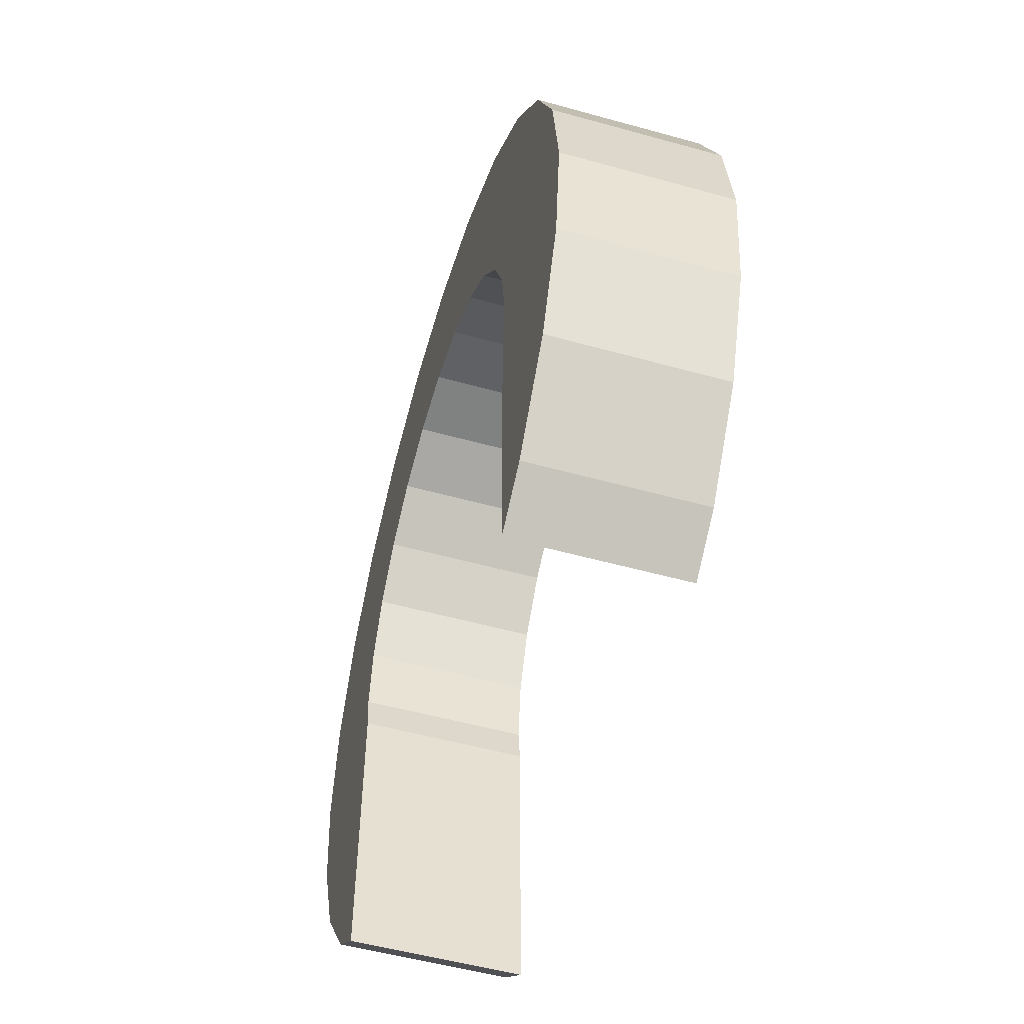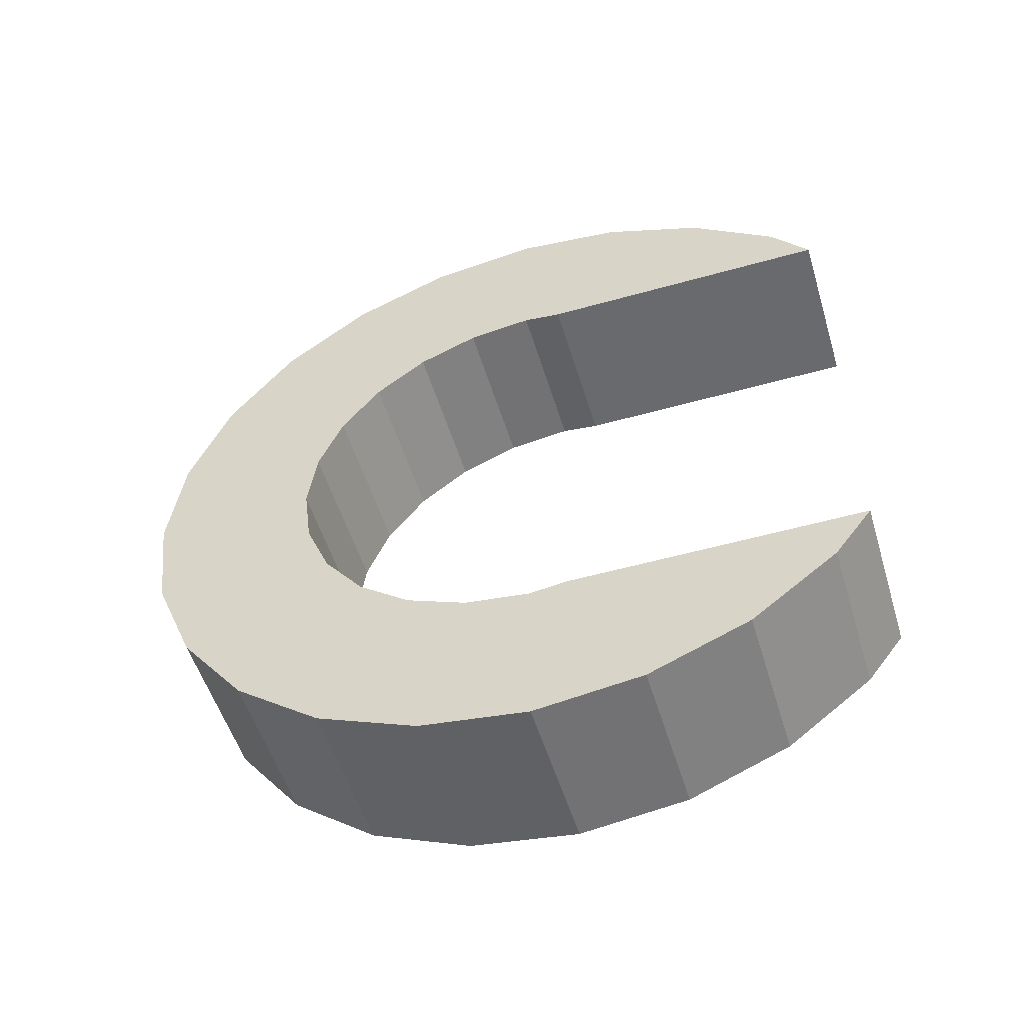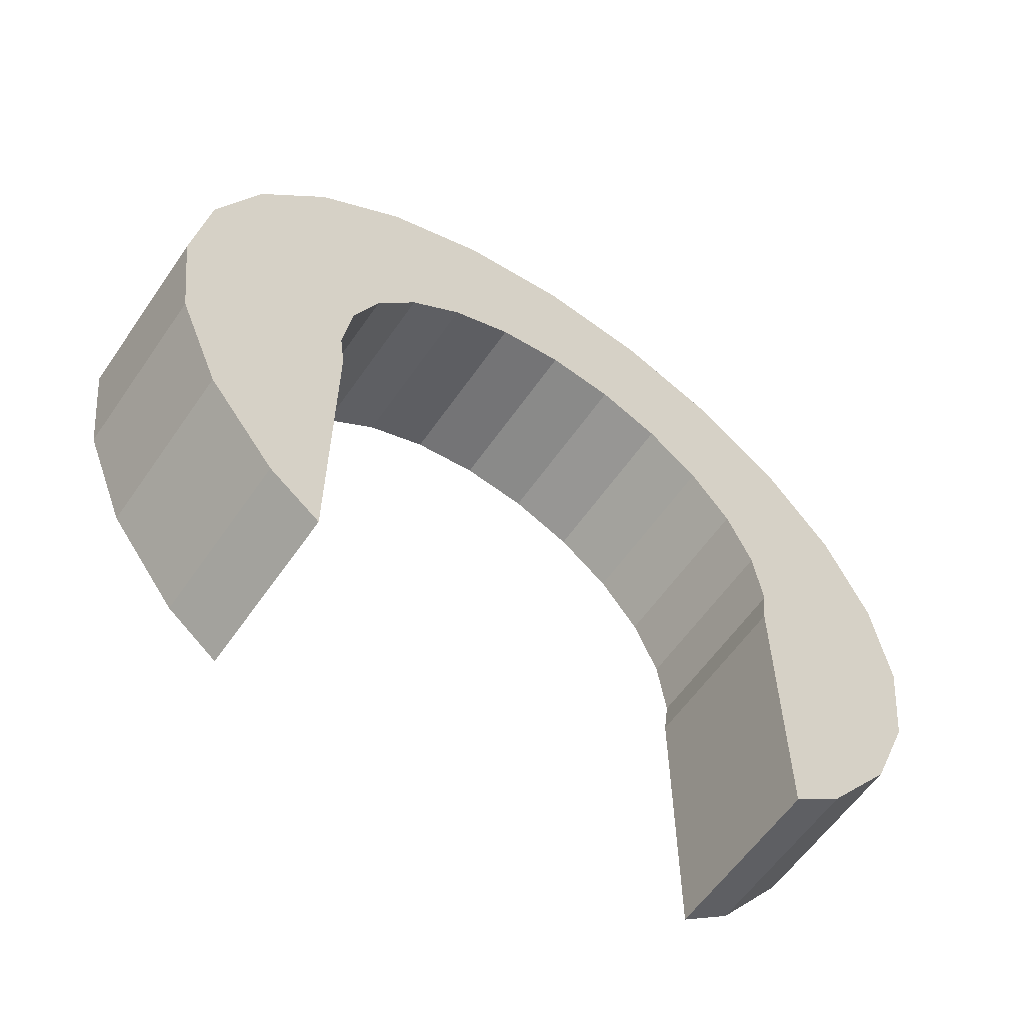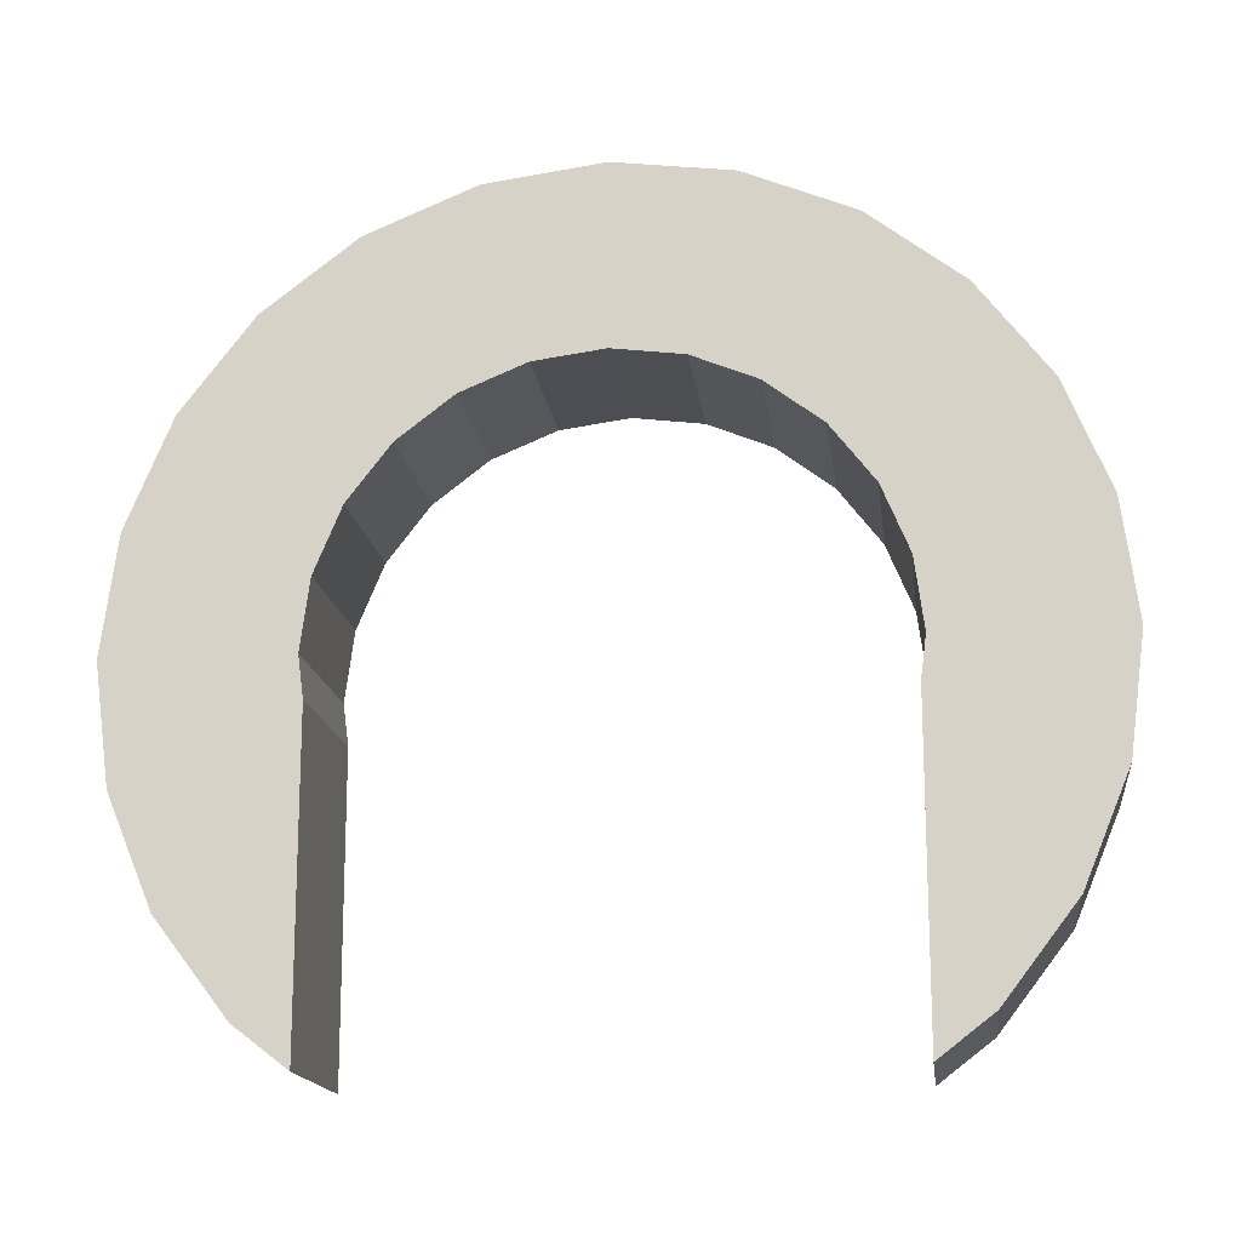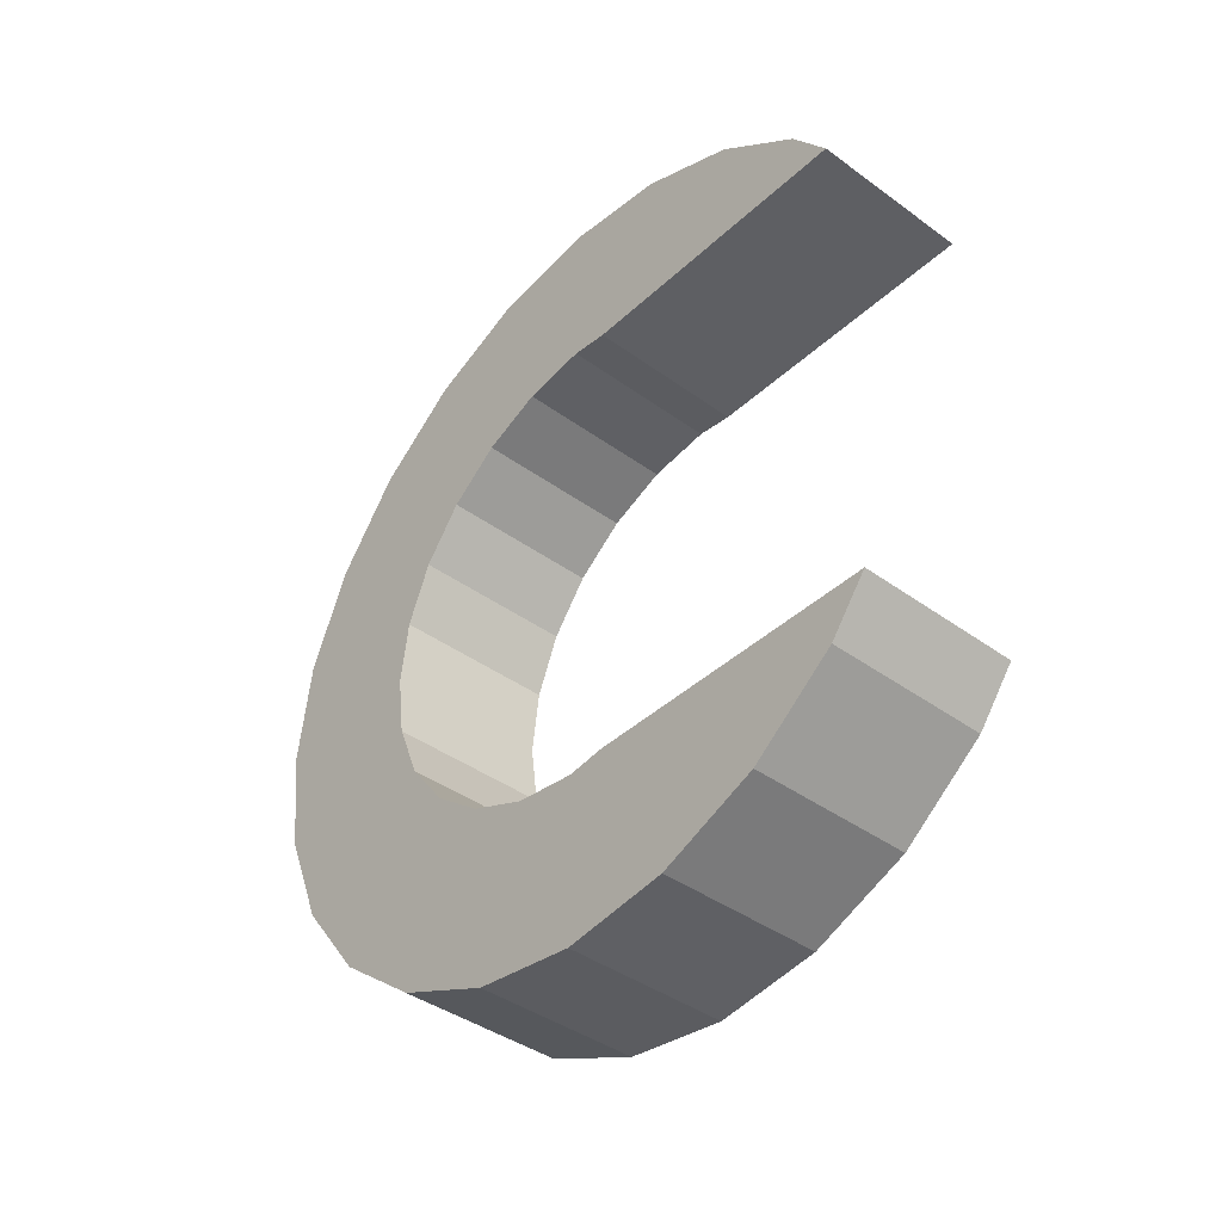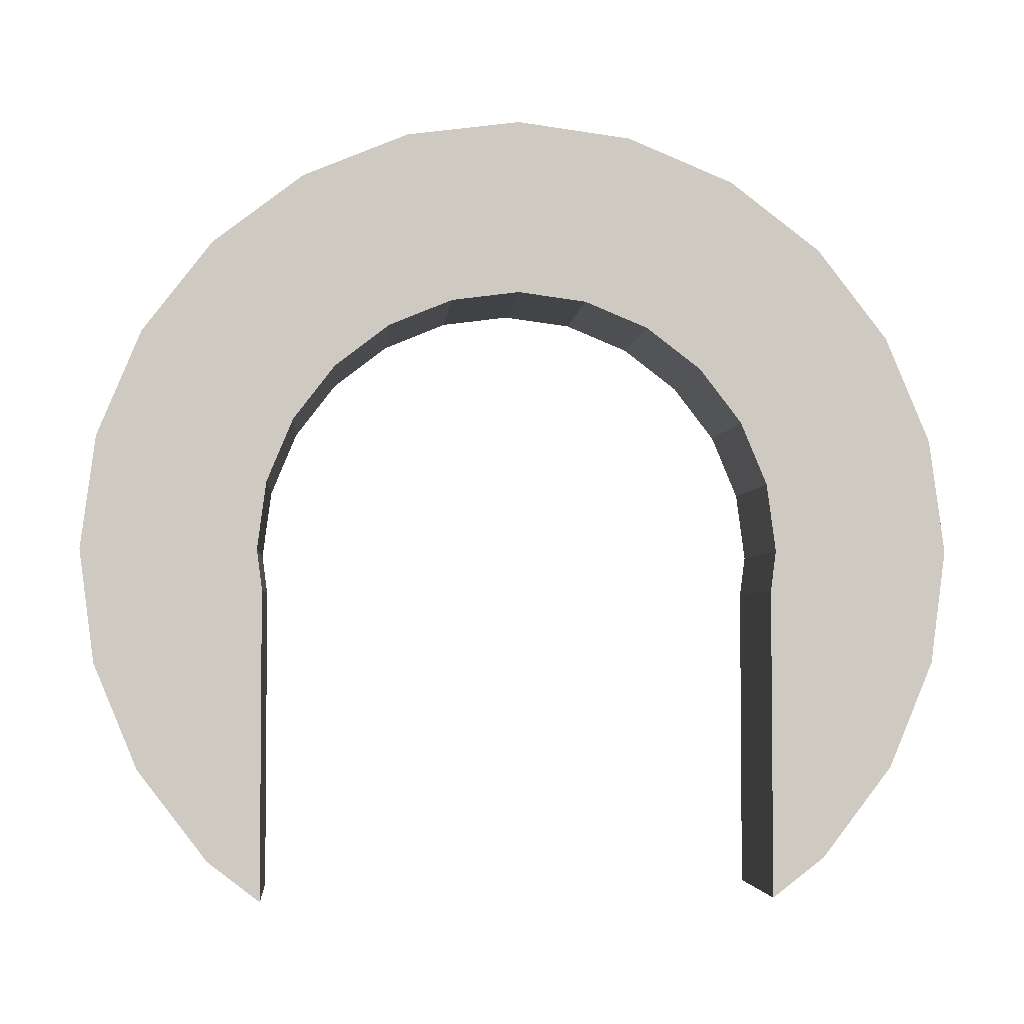
<metadata>
{"format":"obj","ext":"obj","renderer":"f3d","projection":"perspective","resolution":1024,"background":"white","views":[{"elev":-52.9,"azim":-16.6,"up":"+Z"},{"elev":-53.0,"azim":106.8,"up":"+Y"},{"elev":-60.1,"azim":55.4,"up":"+Z"},{"elev":-16.2,"azim":97.1,"up":"+Z"},{"elev":-40.7,"azim":138.4,"up":"+Y"},{"elev":-3.6,"azim":-94.6,"up":"+Z"}]}
</metadata>
<code>
v 0 -3.535 -3.535
v 0 -2.94 -0.458
v 0 -2.94 -3.993
v 0 -4.33 -2.5
v 0 -2.94 -0.458
v 0 -3.535 -3.535
v 0 2.94 -0.458
v 0 5 0
v 0 4.83 -1.294
v 0 2.94 -0.458
v 0 4.83 -1.294
v 0 4.33 -2.5
v 0 5 0
v 0 2.94 -0.458
v 0 3 0
v 0 2.94 -0.458
v 0 4.33 -2.5
v 0 3.535 -3.535
v 0 5 0
v 0 3 0
v -0 4.83 1.294
v -0 4.83 1.294
v -0 2.898 0.7765
v -0 4.33 2.5
v 0 2.94 -0.458
v 0 3.535 -3.535
v 0 2.94 -3.993
v -0 2.898 0.7765
v -0 4.83 1.294
v 0 3 0
v -0 2.598 1.5
v -0 4.33 2.5
v -0 2.898 0.7765
v -0 4.33 2.5
v -0 2.598 1.5
v -0 3.535 3.535
v -0 2.121 2.121
v -0 3.535 3.535
v -0 2.598 1.5
v -0 3.535 3.535
v -0 2.121 2.121
v -0 2.5 4.33
v -0 1.5 2.598
v -0 2.5 4.33
v -0 2.121 2.121
v -0 1.5 2.598
v -0 1.294 4.83
v -0 2.5 4.33
v -0 0.7765 2.898
v -0 1.294 4.83
v -0 1.5 2.598
v -0 0 3
v -0 1.294 4.83
v -0 0.7765 2.898
v -0 0 3
v -0 0 5
v -0 1.294 4.83
v -0 -0.7765 2.898
v -0 0 5
v -0 0 3
v -0 -0.7765 2.898
v -0 -1.294 4.83
v -0 0 5
v -0 -1.5 2.598
v -0 -1.294 4.83
v -0 -0.7765 2.898
v -0 -2.5 4.33
v -0 -1.5 2.598
v -0 -2.121 2.121
v -0 -1.5 2.598
v -0 -2.5 4.33
v -0 -1.294 4.83
v -0 -3.535 3.535
v -0 -2.121 2.121
v -0 -2.598 1.5
v -0 -4.33 2.5
v -0 -2.598 1.5
v -0 -2.898 0.7765
v -0 -4.83 1.294
v -0 -2.898 0.7765
v 0 -3 0
v 0 -4.83 -1.294
v 0 -2.94 -0.458
v 0 -4.33 -2.5
v -0 -2.121 2.121
v -0 -3.535 3.535
v -0 -2.5 4.33
v 0 -5 0
v 0 -2.94 -0.458
v 0 -4.83 -1.294
v -0 -2.598 1.5
v -0 -4.33 2.5
v -0 -3.535 3.535
v 0 -2.94 -0.458
v 0 -5 0
v 0 -3 0
v -0 -2.898 0.7765
v -0 -4.83 1.294
v -0 -4.33 2.5
v 0 -3 0
v 0 -5 0
v -0 -4.83 1.294
v 1.96 0.7765 2.898
v -0 1.5 2.598
v 1.96 1.5 2.598
v -0 1.5 2.598
v 1.96 0.7765 2.898
v -0 0.7765 2.898
v 1.96 -2.898 0.7765
v -0 -2.598 1.5
v 1.96 -2.598 1.5
v -0 -2.598 1.5
v 1.96 -2.898 0.7765
v -0 -2.898 0.7765
v 0 2.94 -0.458
v 1.96 3 0
v 0 3 0
v 1.96 3 0
v 0 2.94 -0.458
v 1.96 2.94 -0.458
v -0 2.898 0.7765
v 1.96 2.598 1.5
v -0 2.598 1.5
v 1.96 2.598 1.5
v -0 2.898 0.7765
v 1.96 2.898 0.7765
v -0 2.598 1.5
v 1.96 2.121 2.121
v -0 2.121 2.121
v 1.96 2.121 2.121
v -0 2.598 1.5
v 1.96 2.598 1.5
v 1.96 -2.598 1.5
v -0 -2.121 2.121
v 1.96 -2.121 2.121
v -0 -2.121 2.121
v 1.96 -2.598 1.5
v -0 -2.598 1.5
v 1.96 0 3
v -0 0.7765 2.898
v 1.96 0.7765 2.898
v -0 0.7765 2.898
v 1.96 0 3
v -0 0 3
v 1.96 1.5 2.598
v -0 2.121 2.121
v 1.96 2.121 2.121
v -0 2.121 2.121
v 1.96 1.5 2.598
v -0 1.5 2.598
v -0 2.898 0.7765
v 1.96 3 0
v 1.96 2.898 0.7765
v 1.96 3 0
v -0 2.898 0.7765
v 0 3 0
v 1.96 -2.94 -0.458
v 0 -3 0
v 1.96 -3 0
v 0 -3 0
v 1.96 -2.94 -0.458
v 0 -2.94 -0.458
v 1.96 -3 0
v -0 -2.898 0.7765
v 1.96 -2.898 0.7765
v -0 -2.898 0.7765
v 1.96 -3 0
v 0 -3 0
v -0 -2.121 2.121
v 1.96 -1.5 2.598
v 1.96 -2.121 2.121
v 1.96 -1.5 2.598
v -0 -2.121 2.121
v -0 -1.5 2.598
v -0 -0.7765 2.898
v 1.96 0 3
v 1.96 -0.7765 2.898
v 1.96 0 3
v -0 -0.7765 2.898
v -0 0 3
v -0 -1.5 2.598
v 1.96 -0.7765 2.898
v 1.96 -1.5 2.598
v 1.96 -0.7765 2.898
v -0 -1.5 2.598
v -0 -0.7765 2.898
v -0 1.294 4.83
v 1.96 0 5
v 1.96 1.294 4.83
v 1.96 0 5
v -0 1.294 4.83
v -0 0 5
v 1.96 3.535 -3.535
v 0 4.33 -2.5
v 1.96 4.33 -2.5
v 0 4.33 -2.5
v 1.96 3.535 -3.535
v 0 3.535 -3.535
v -0 -4.83 1.294
v 1.96 -4.33 2.5
v -0 -4.33 2.5
v 1.96 -4.33 2.5
v -0 -4.83 1.294
v 1.96 -4.83 1.294
v 0 2.94 -3.993
v 1.96 3.535 -3.535
v 1.96 2.94 -3.993
v 1.96 3.535 -3.535
v 0 2.94 -3.993
v 0 3.535 -3.535
v 1.96 5 0
v -0 4.83 1.294
v 1.96 4.83 1.294
v -0 4.83 1.294
v 1.96 5 0
v 0 5 0
v -0 2.5 4.33
v 1.96 1.294 4.83
v 1.96 2.5 4.33
v 1.96 1.294 4.83
v -0 2.5 4.33
v -0 1.294 4.83
v 0 -3.535 -3.535
v 1.96 -4.33 -2.5
v 0 -4.33 -2.5
v 1.96 -4.33 -2.5
v 0 -3.535 -3.535
v 1.96 -3.535 -3.535
v 1.96 0 5
v -0 -1.294 4.83
v 1.96 -1.294 4.83
v -0 -1.294 4.83
v 1.96 0 5
v -0 0 5
v -0 -4.33 2.5
v 1.96 -3.535 3.535
v -0 -3.535 3.535
v 1.96 -3.535 3.535
v -0 -4.33 2.5
v 1.96 -4.33 2.5
v 1.96 4.83 -1.294
v 0 5 0
v 1.96 5 0
v 0 5 0
v 1.96 4.83 -1.294
v 0 4.83 -1.294
v 1.96 4.33 -2.5
v 0 4.83 -1.294
v 1.96 4.83 -1.294
v 0 4.83 -1.294
v 1.96 4.33 -2.5
v 0 4.33 -2.5
v -0 3.535 3.535
v 1.96 2.5 4.33
v 1.96 3.535 3.535
v 1.96 2.5 4.33
v -0 3.535 3.535
v -0 2.5 4.33
v 1.96 4.83 1.294
v -0 4.33 2.5
v 1.96 4.33 2.5
v -0 4.33 2.5
v 1.96 4.83 1.294
v -0 4.83 1.294
v 1.96 4.33 2.5
v -0 3.535 3.535
v 1.96 3.535 3.535
v -0 3.535 3.535
v 1.96 4.33 2.5
v -0 4.33 2.5
v 0 -4.83 -1.294
v 1.96 -5 0
v 0 -5 0
v 1.96 -5 0
v 0 -4.83 -1.294
v 1.96 -4.83 -1.294
v 1.96 -3.535 -3.535
v 0 -2.94 -3.993
v 1.96 -2.94 -3.993
v 0 -2.94 -3.993
v 1.96 -3.535 -3.535
v 0 -3.535 -3.535
v 0 -4.33 -2.5
v 1.96 -4.83 -1.294
v 0 -4.83 -1.294
v 1.96 -4.83 -1.294
v 0 -4.33 -2.5
v 1.96 -4.33 -2.5
v -0 -4.83 1.294
v 1.96 -5 0
v 1.96 -4.83 1.294
v 1.96 -5 0
v -0 -4.83 1.294
v 0 -5 0
v 1.96 -1.294 4.83
v -0 -2.5 4.33
v 1.96 -2.5 4.33
v -0 -2.5 4.33
v 1.96 -1.294 4.83
v -0 -1.294 4.83
v 1.96 -2.5 4.33
v -0 -3.535 3.535
v 1.96 -3.535 3.535
v -0 -3.535 3.535
v 1.96 -2.5 4.33
v -0 -2.5 4.33
v 1.96 3 0
v 1.96 5 0
v 1.96 4.83 1.294
v 1.96 2.898 0.7765
v 1.96 4.83 1.294
v 1.96 4.33 2.5
v 1.96 2.94 -0.458
v 1.96 5 0
v 1.96 3 0
v 1.96 2.598 1.5
v 1.96 4.33 2.5
v 1.96 3.535 3.535
v 1.96 5 0
v 1.96 2.94 -0.458
v 1.96 4.83 -1.294
v 1.96 4.83 -1.294
v 1.96 2.94 -0.458
v 1.96 4.33 -2.5
v 1.96 4.83 1.294
v 1.96 2.898 0.7765
v 1.96 3 0
v 1.96 4.33 2.5
v 1.96 2.598 1.5
v 1.96 2.898 0.7765
v 1.96 2.121 2.121
v 1.96 3.535 3.535
v 1.96 2.5 4.33
v 1.96 3.535 3.535
v 1.96 2.121 2.121
v 1.96 2.598 1.5
v 1.96 2.5 4.33
v 1.96 1.5 2.598
v 1.96 2.121 2.121
v 1.96 1.294 4.83
v 1.96 1.5 2.598
v 1.96 2.5 4.33
v 1.96 1.294 4.83
v 1.96 0.7765 2.898
v 1.96 1.5 2.598
v 1.96 0 5
v 1.96 0.7765 2.898
v 1.96 1.294 4.83
v 1.96 0 5
v 1.96 0 3
v 1.96 0.7765 2.898
v 1.96 0 5
v 1.96 -0.7765 2.898
v 1.96 0 3
v 1.96 -1.294 4.83
v 1.96 -0.7765 2.898
v 1.96 0 5
v 1.96 -1.294 4.83
v 1.96 -1.5 2.598
v 1.96 -0.7765 2.898
v 1.96 -2.5 4.33
v 1.96 -1.5 2.598
v 1.96 -1.294 4.83
v 1.96 -1.5 2.598
v 1.96 -2.5 4.33
v 1.96 -2.121 2.121
v 1.96 -3.535 3.535
v 1.96 -2.121 2.121
v 1.96 -2.5 4.33
v 1.96 -2.121 2.121
v 1.96 -3.535 3.535
v 1.96 -2.598 1.5
v 1.96 -4.33 2.5
v 1.96 -2.598 1.5
v 1.96 -3.535 3.535
v 1.96 -2.598 1.5
v 1.96 -4.33 2.5
v 1.96 -2.898 0.7765
v 1.96 4.33 -2.5
v 1.96 2.94 -0.458
v 1.96 3.535 -3.535
v 1.96 3.535 -3.535
v 1.96 2.94 -0.458
v 1.96 2.94 -3.993
v 1.96 -5 0
v 1.96 -2.94 -0.458
v 1.96 -3 0
v 1.96 -4.83 1.294
v 1.96 -2.898 0.7765
v 1.96 -4.33 2.5
v 1.96 -2.898 0.7765
v 1.96 -4.83 1.294
v 1.96 -3 0
v 1.96 -5 0
v 1.96 -3 0
v 1.96 -4.83 1.294
v 1.96 -2.94 -0.458
v 1.96 -3.535 -3.535
v 1.96 -2.94 -3.993
v 1.96 -2.94 -0.458
v 1.96 -4.83 -1.294
v 1.96 -4.33 -2.5
v 1.96 -2.94 -0.458
v 1.96 -4.33 -2.5
v 1.96 -3.535 -3.535
v 1.96 -2.94 -0.458
v 1.96 -5 0
v 1.96 -4.83 -1.294
v 0 2.94 -3.993
v 1.96 2.94 -0.458
v 0 2.94 -0.458
v 1.96 2.94 -0.458
v 0 2.94 -3.993
v 1.96 2.94 -3.993
v 1.96 -2.94 -3.993
v 0 -2.94 -0.458
v 1.96 -2.94 -0.458
v 0 -2.94 -0.458
v 1.96 -2.94 -3.993
v 0 -2.94 -3.993
f 1 2 3
f 4 5 6
f 7 8 9
f 10 11 12
f 13 14 15
f 16 17 18
f 19 20 21
f 22 23 24
f 25 26 27
f 28 29 30
f 31 32 33
f 34 35 36
f 37 38 39
f 40 41 42
f 43 44 45
f 46 47 48
f 49 50 51
f 52 53 54
f 55 56 57
f 58 59 60
f 61 62 63
f 64 65 66
f 67 68 69
f 70 71 72
f 73 74 75
f 76 77 78
f 79 80 81
f 82 83 84
f 85 86 87
f 88 89 90
f 91 92 93
f 94 95 96
f 97 98 99
f 100 101 102
f 103 104 105
f 106 107 108
f 109 110 111
f 112 113 114
f 115 116 117
f 118 119 120
f 121 122 123
f 124 125 126
f 127 128 129
f 130 131 132
f 133 134 135
f 136 137 138
f 139 140 141
f 142 143 144
f 145 146 147
f 148 149 150
f 151 152 153
f 154 155 156
f 157 158 159
f 160 161 162
f 163 164 165
f 166 167 168
f 169 170 171
f 172 173 174
f 175 176 177
f 178 179 180
f 181 182 183
f 184 185 186
f 187 188 189
f 190 191 192
f 193 194 195
f 196 197 198
f 199 200 201
f 202 203 204
f 205 206 207
f 208 209 210
f 211 212 213
f 214 215 216
f 217 218 219
f 220 221 222
f 223 224 225
f 226 227 228
f 229 230 231
f 232 233 234
f 235 236 237
f 238 239 240
f 241 242 243
f 244 245 246
f 247 248 249
f 250 251 252
f 253 254 255
f 256 257 258
f 259 260 261
f 262 263 264
f 265 266 267
f 268 269 270
f 271 272 273
f 274 275 276
f 277 278 279
f 280 281 282
f 283 284 285
f 286 287 288
f 289 290 291
f 292 293 294
f 295 296 297
f 298 299 300
f 301 302 303
f 304 305 306
f 307 308 309
f 310 311 312
f 313 314 315
f 316 317 318
f 319 320 321
f 322 323 324
f 325 326 327
f 328 329 330
f 331 332 333
f 334 335 336
f 337 338 339
f 340 341 342
f 343 344 345
f 346 347 348
f 349 350 351
f 352 353 354
f 355 356 357
f 358 359 360
f 361 362 363
f 364 365 366
f 367 368 369
f 370 371 372
f 373 374 375
f 376 377 378
f 379 380 381
f 382 383 384
f 385 386 387
f 388 389 390
f 391 392 393
f 394 395 396
f 397 398 399
f 400 401 402
f 403 404 405
f 406 407 408
f 409 410 411
f 412 413 414
f 415 416 417
f 418 419 420

</code>
